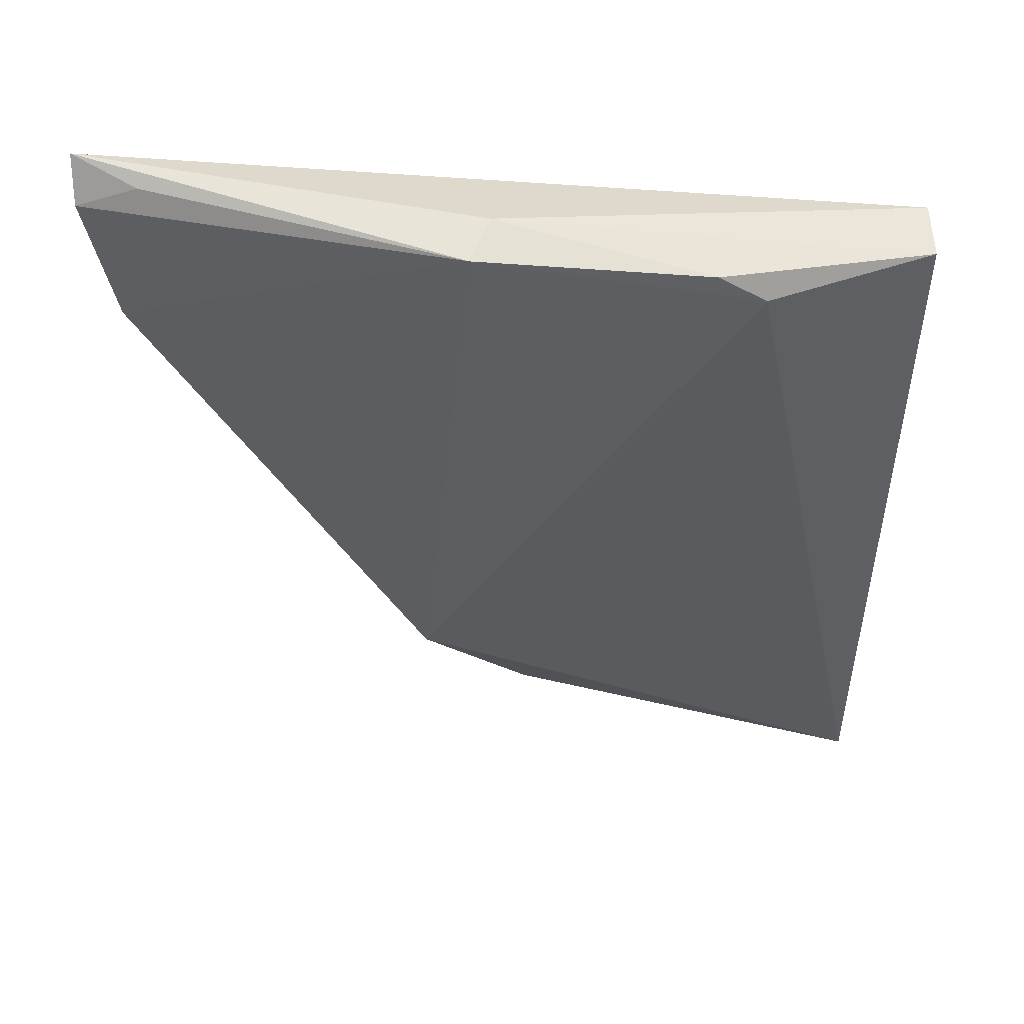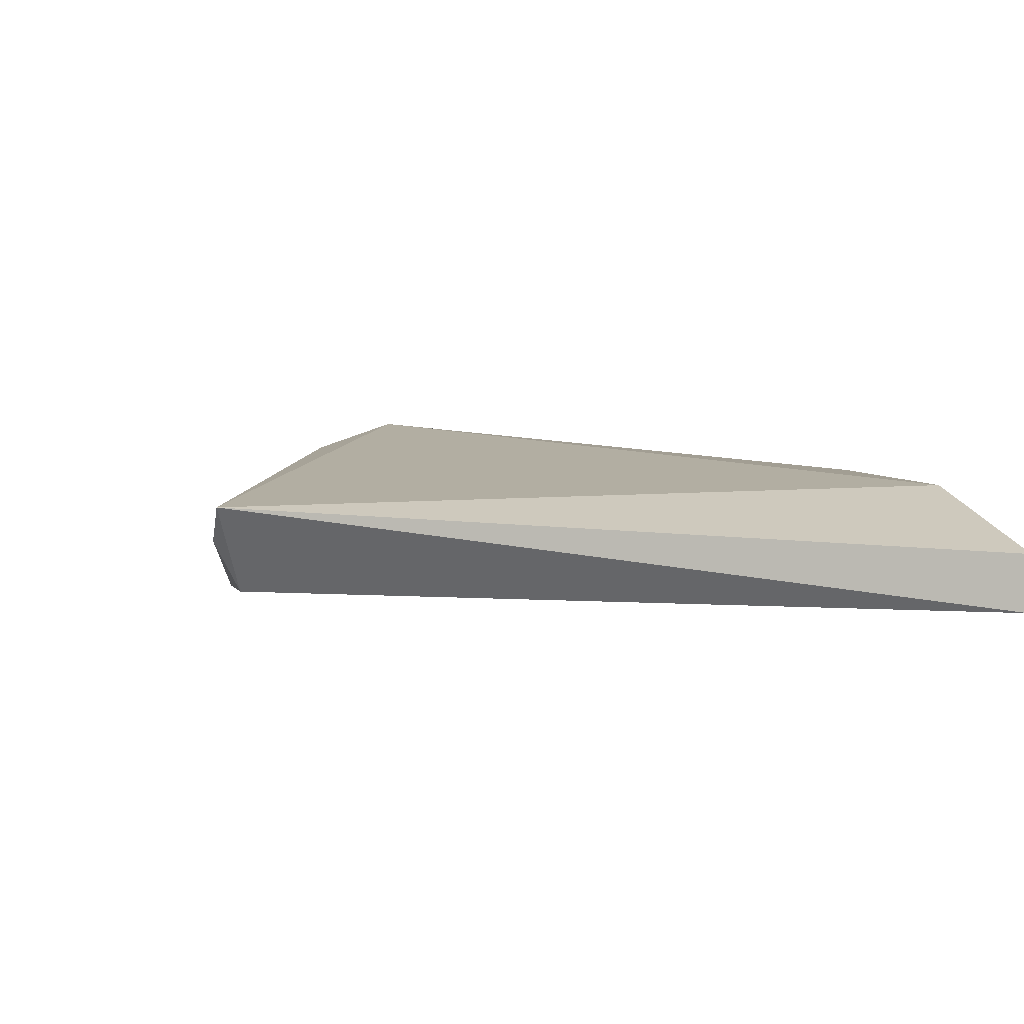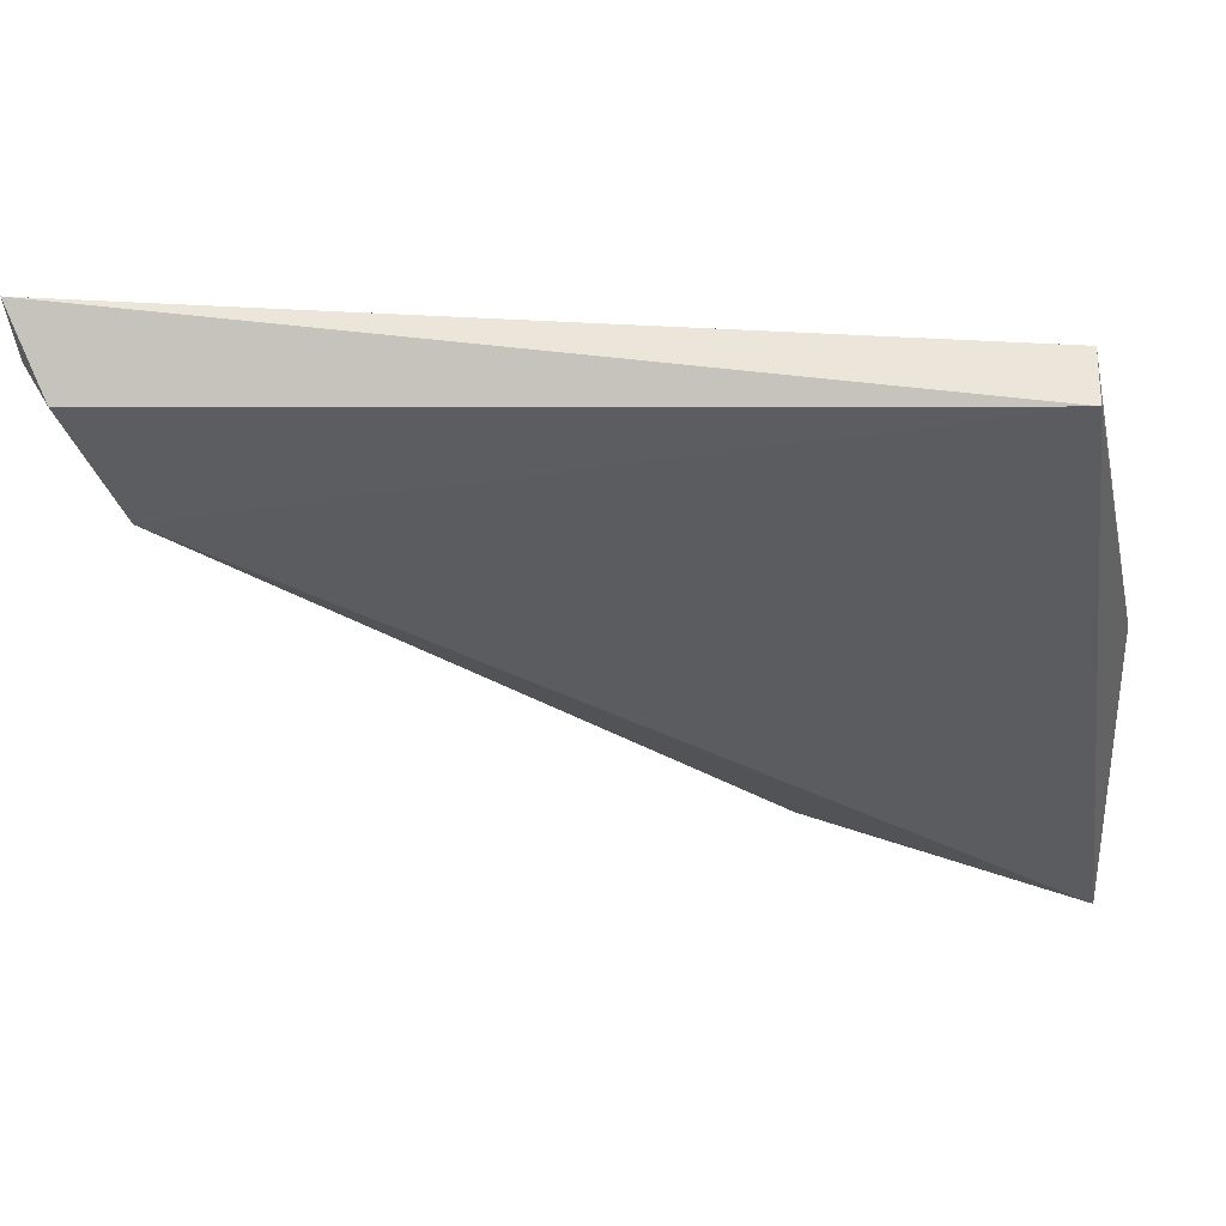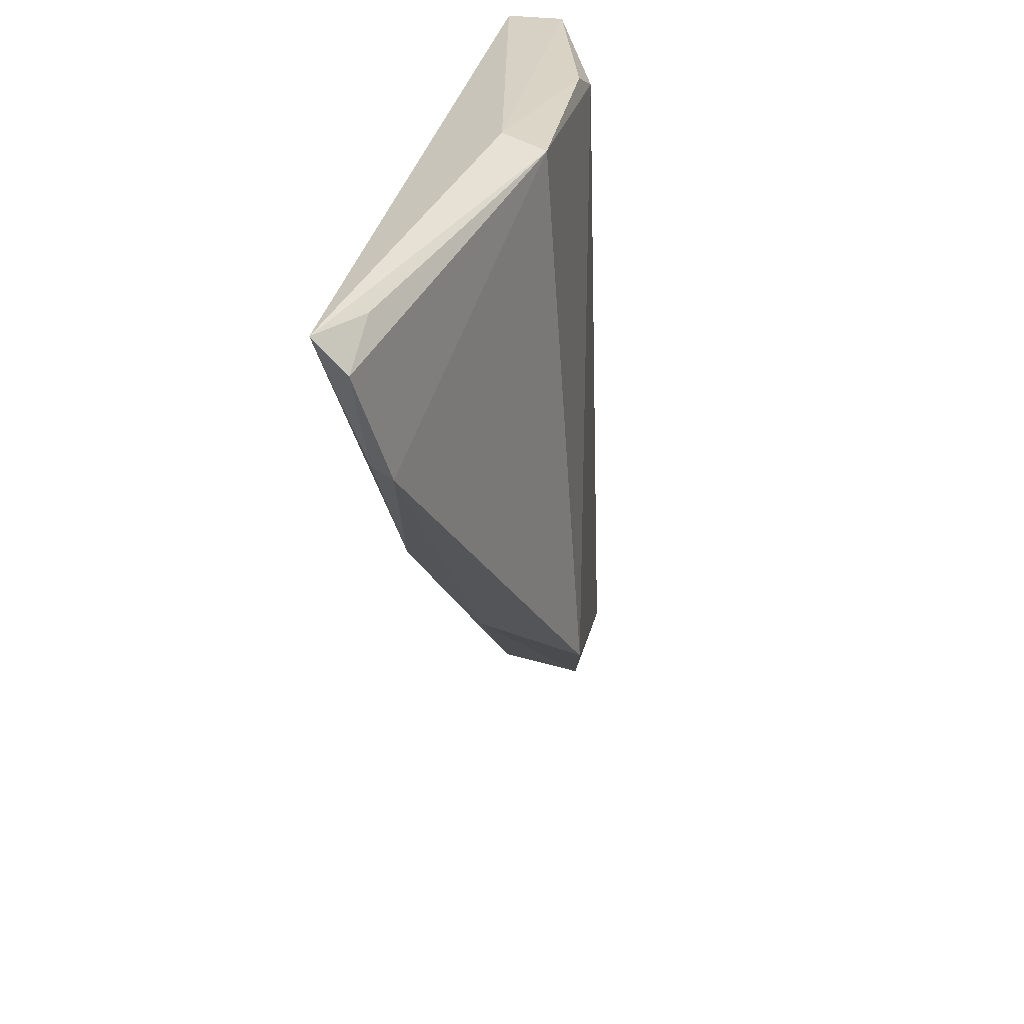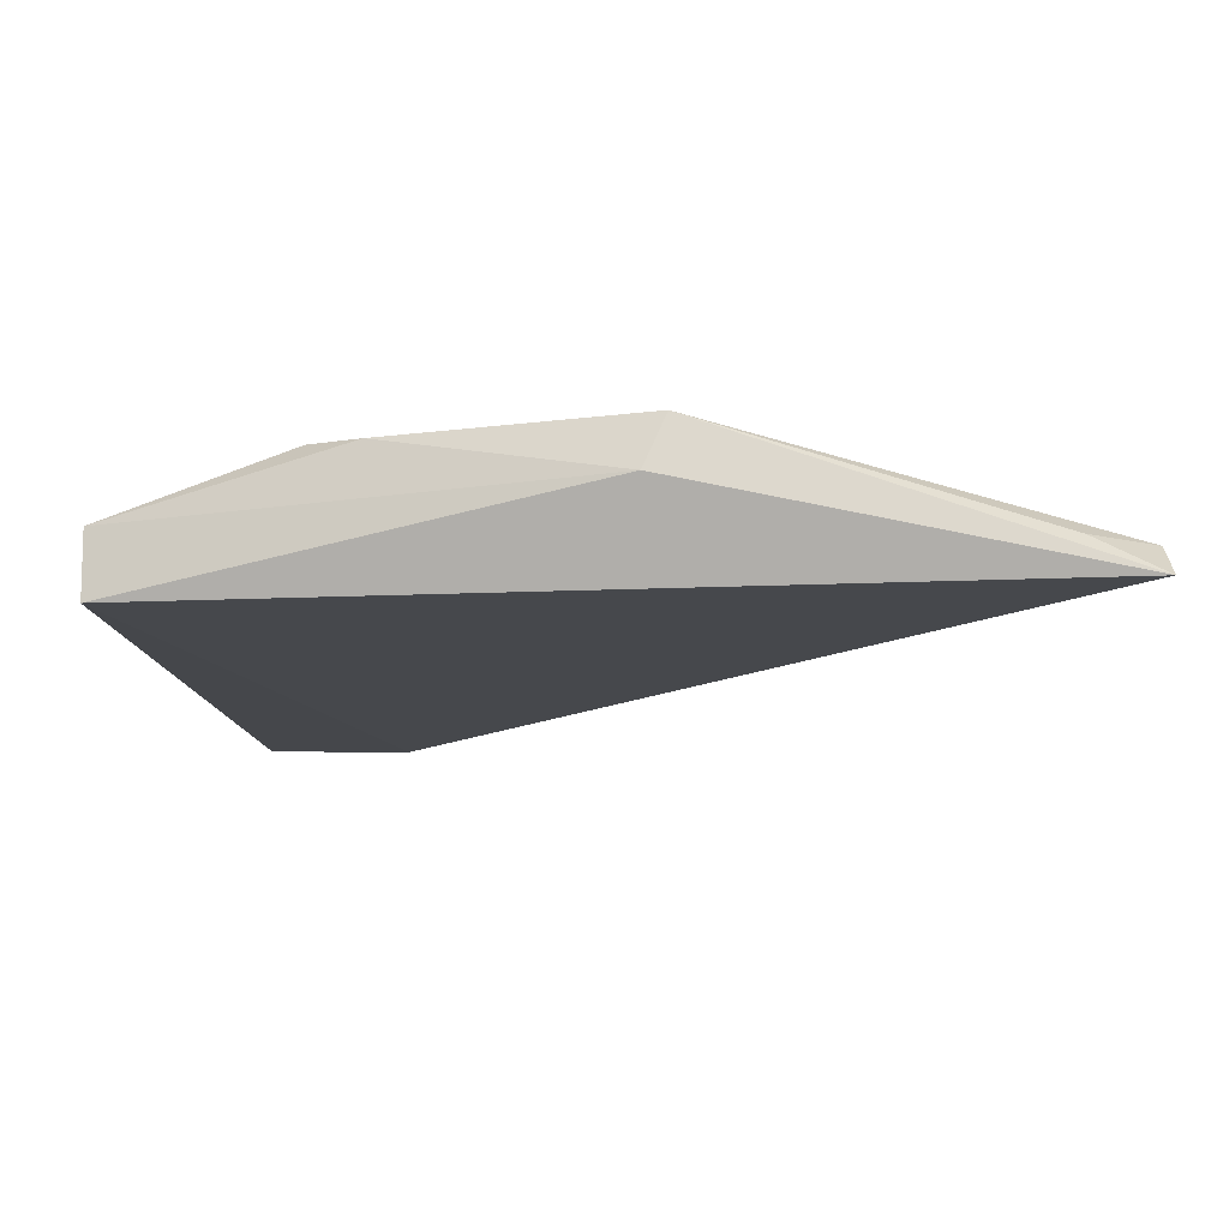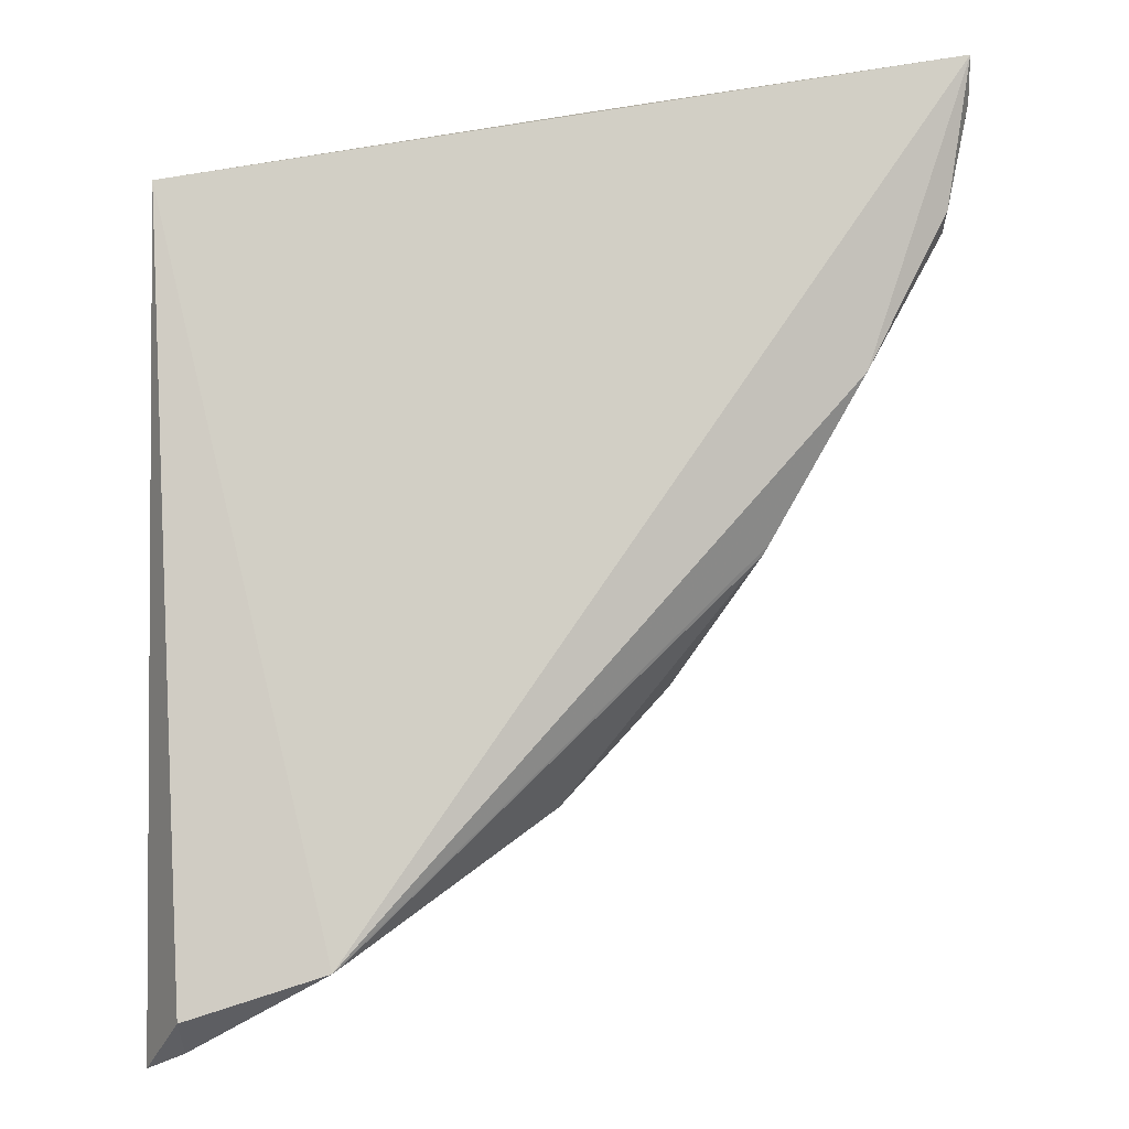
<metadata>
{"format":"obj","ext":"obj","renderer":"f3d","projection":"perspective","resolution":1024,"background":"white","views":[{"elev":56.1,"azim":-0.2,"up":"+Y"},{"elev":1.9,"azim":63.2,"up":"+Z"},{"elev":-35.6,"azim":90.8,"up":"+Z"},{"elev":38.2,"azim":-77.0,"up":"+Y"},{"elev":76.3,"azim":-178.3,"up":"+Y"},{"elev":-13.2,"azim":-173.3,"up":"+Y"}]}
</metadata>
<code>
v -0.07481 -0.06505 0.01942
v -0.06313 -0.1251 0.01895
v -0.06354 -0.06594 0.01077
v -0.119 -0.05905 0.01213
v -0.09753 -0.09937 0.02395
v -0.0766 -0.1195 0.01353
v -0.09241 -0.05982 0.017
v -0.06341 -0.06582 0.01488
v -0.06647 -0.1225 0.01384
v -0.1116 -0.07996 0.01524
v -0.09017 -0.1078 0.02224
v -0.09373 -0.06004 0.02028
v -0.06625 -0.1243 0.01687
v -0.1169 -0.07013 0.0161
v -0.1043 -0.09164 0.01826
v -0.07807 -0.06292 0.01922
v -0.1173 -0.06903 0.01481
v -0.1189 -0.06157 0.01431
v -0.1048 -0.09091 0.01805
v -0.07693 -0.1192 0.01366
v -0.1147 -0.05988 0.01436
f 5 2 1
f 6 4 3
f 7 3 4
f 8 1 2
f 8 2 3
f 8 3 7
f 9 6 3
f 9 3 2
f 10 4 6
f 11 2 5
f 12 5 1
f 12 7 4
f 13 9 2
f 13 6 9
f 13 11 6
f 13 2 11
f 14 5 12
f 15 11 5
f 15 5 14
f 16 8 7
f 16 7 12
f 16 12 1
f 16 1 8
f 17 4 10
f 17 10 14
f 18 14 12
f 18 17 14
f 18 4 17
f 19 10 6
f 19 15 14
f 19 14 10
f 20 6 11
f 20 11 15
f 20 19 6
f 20 15 19
f 21 18 12
f 21 12 4
f 21 4 18

</code>
